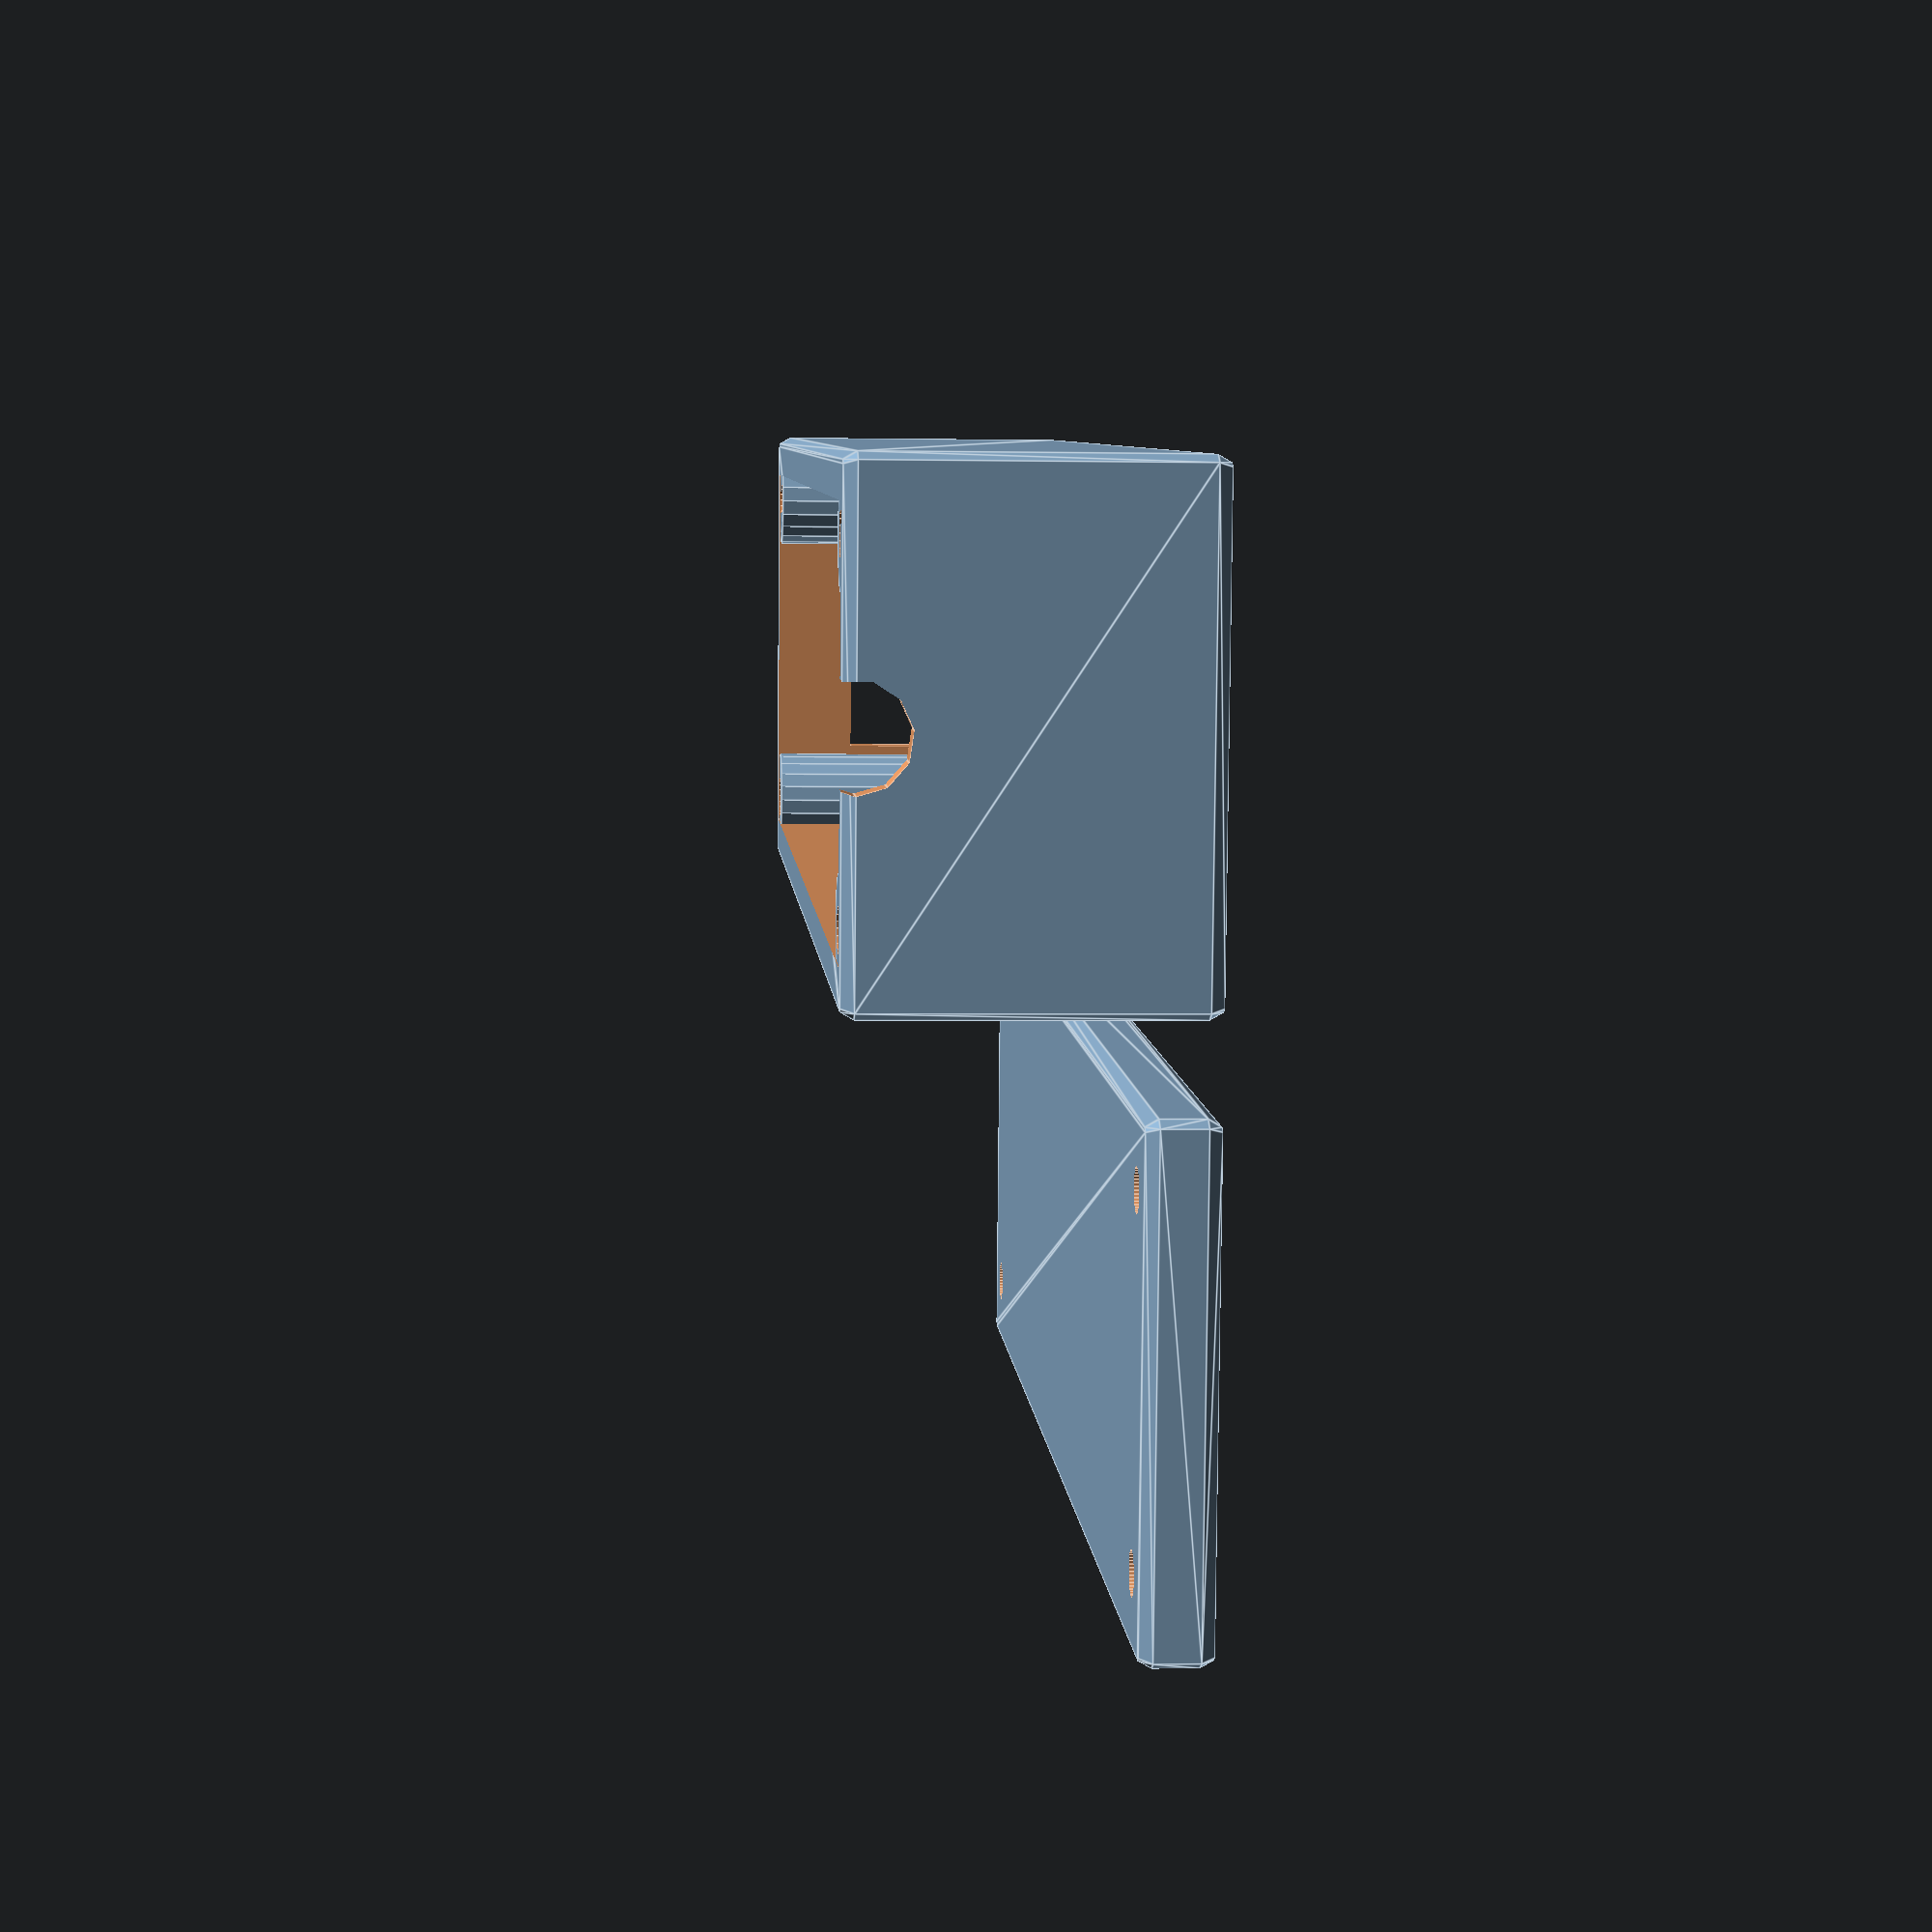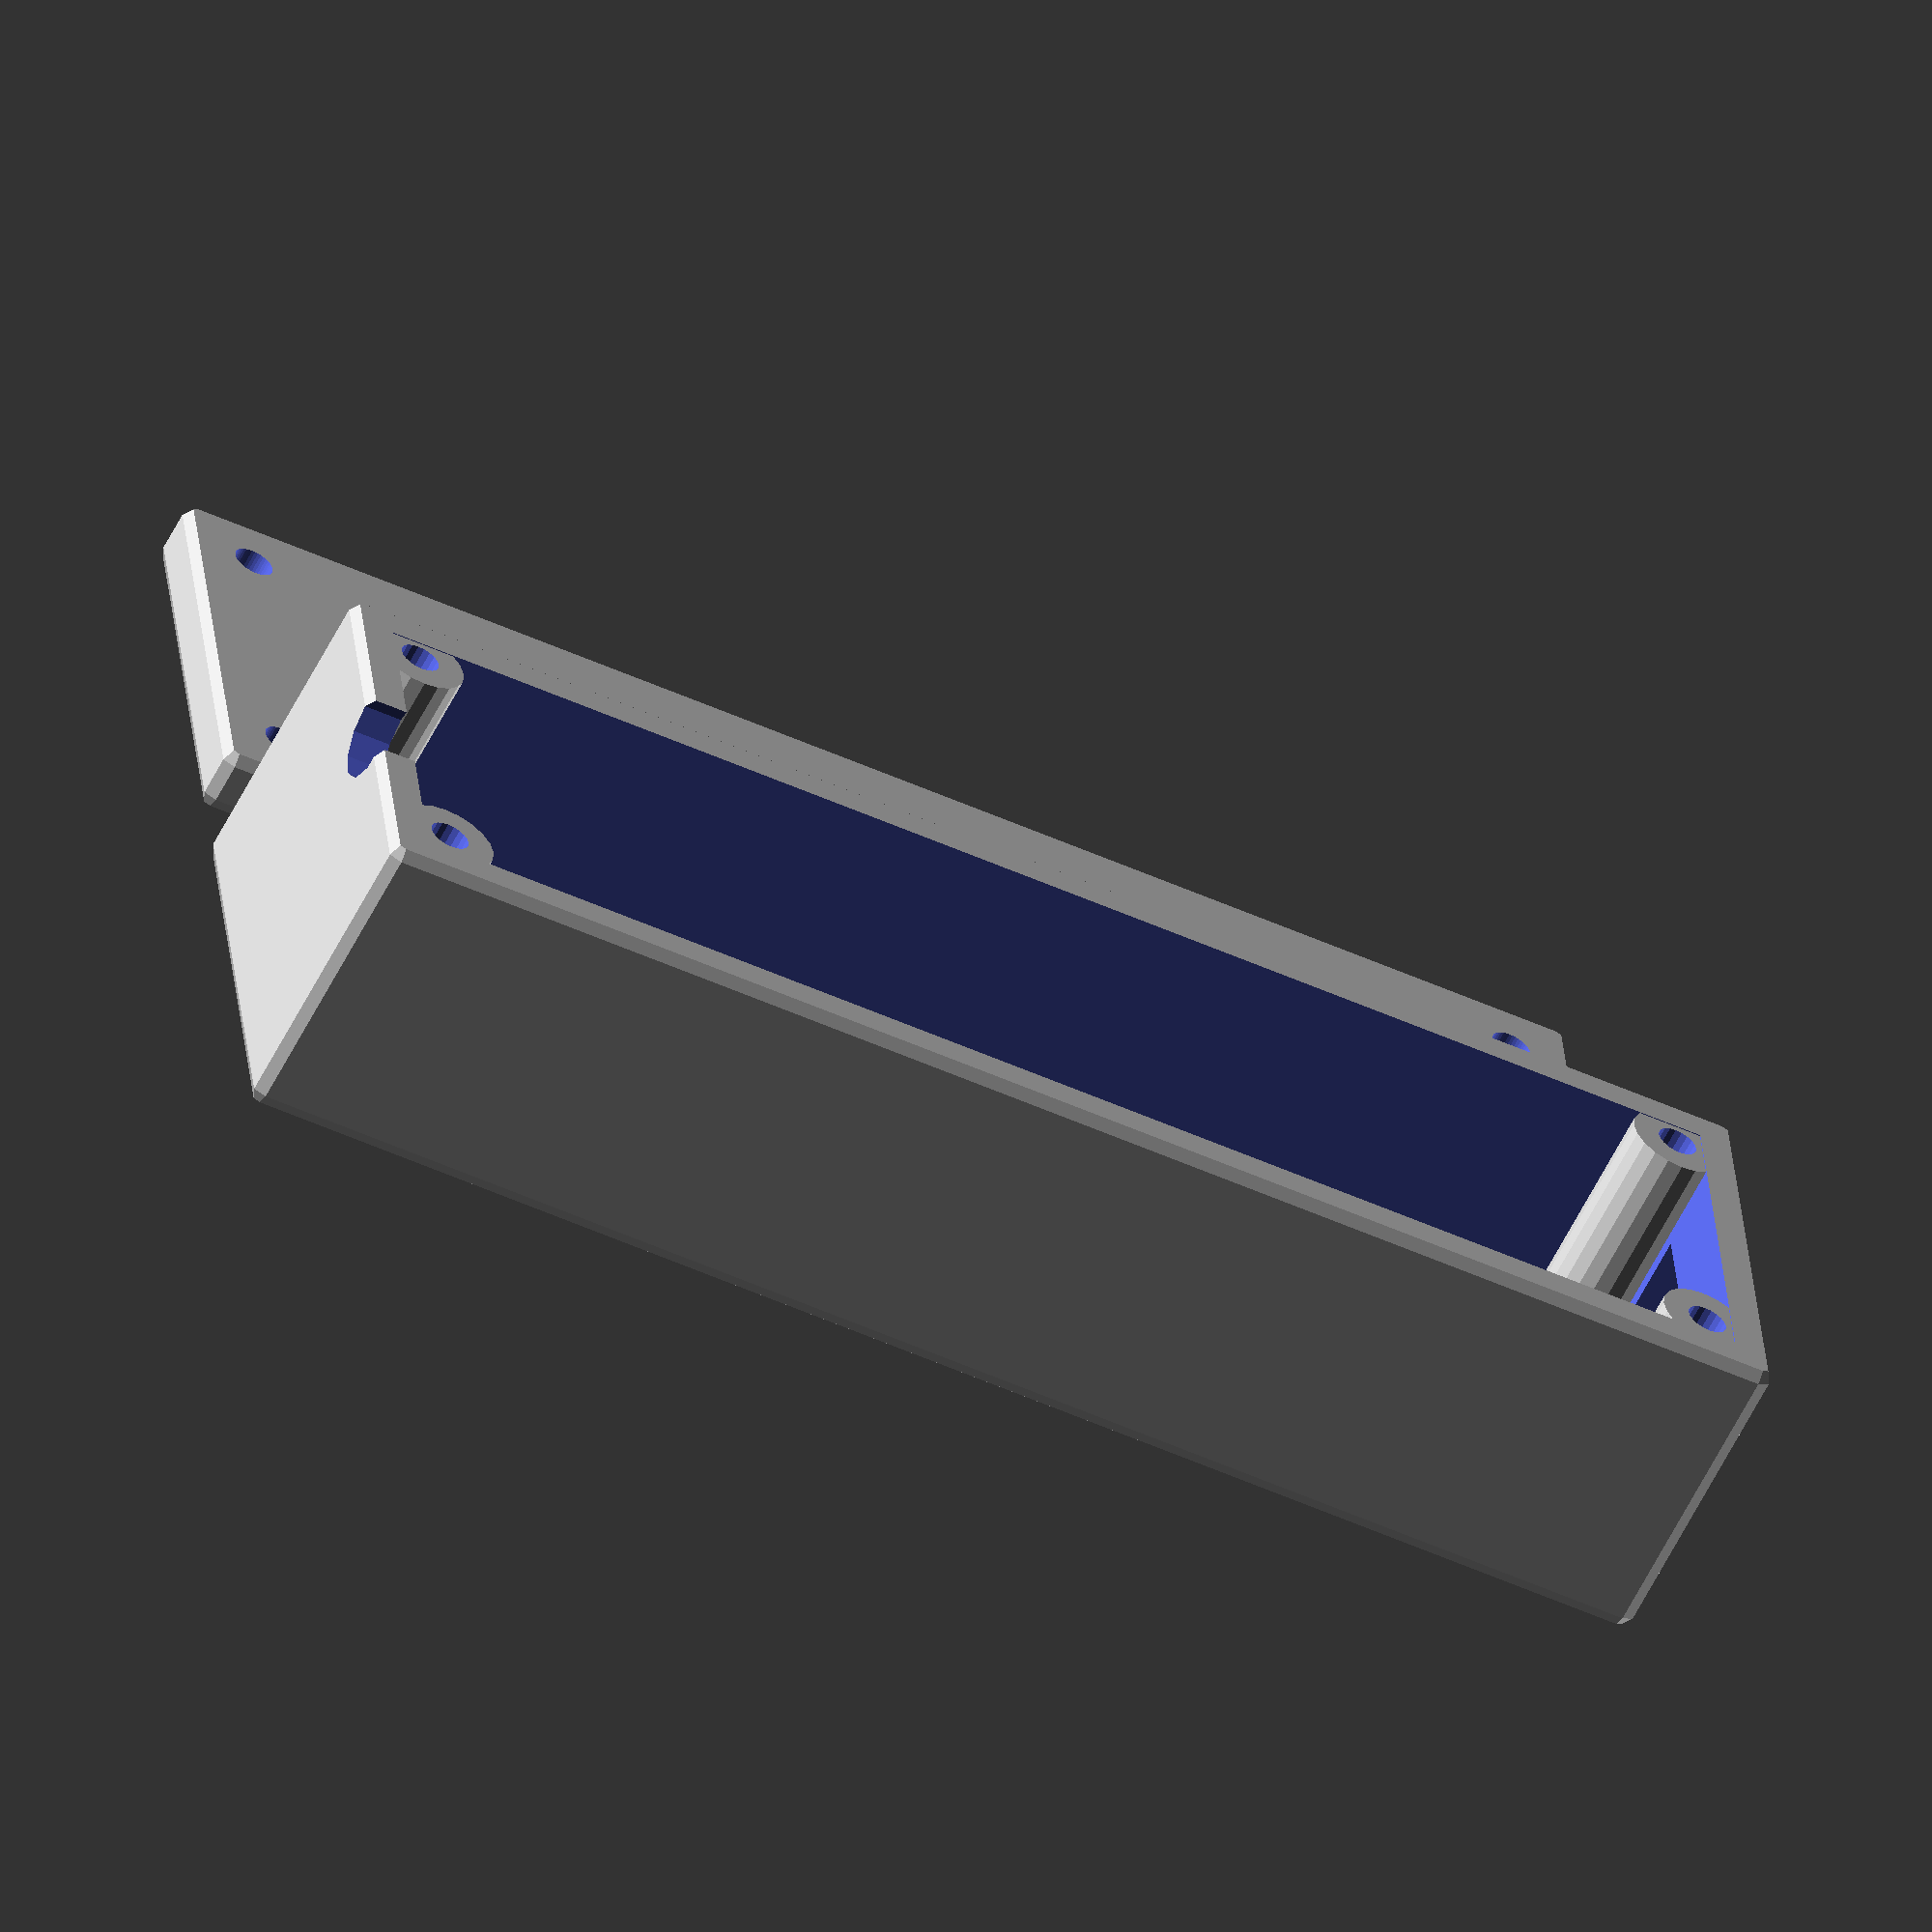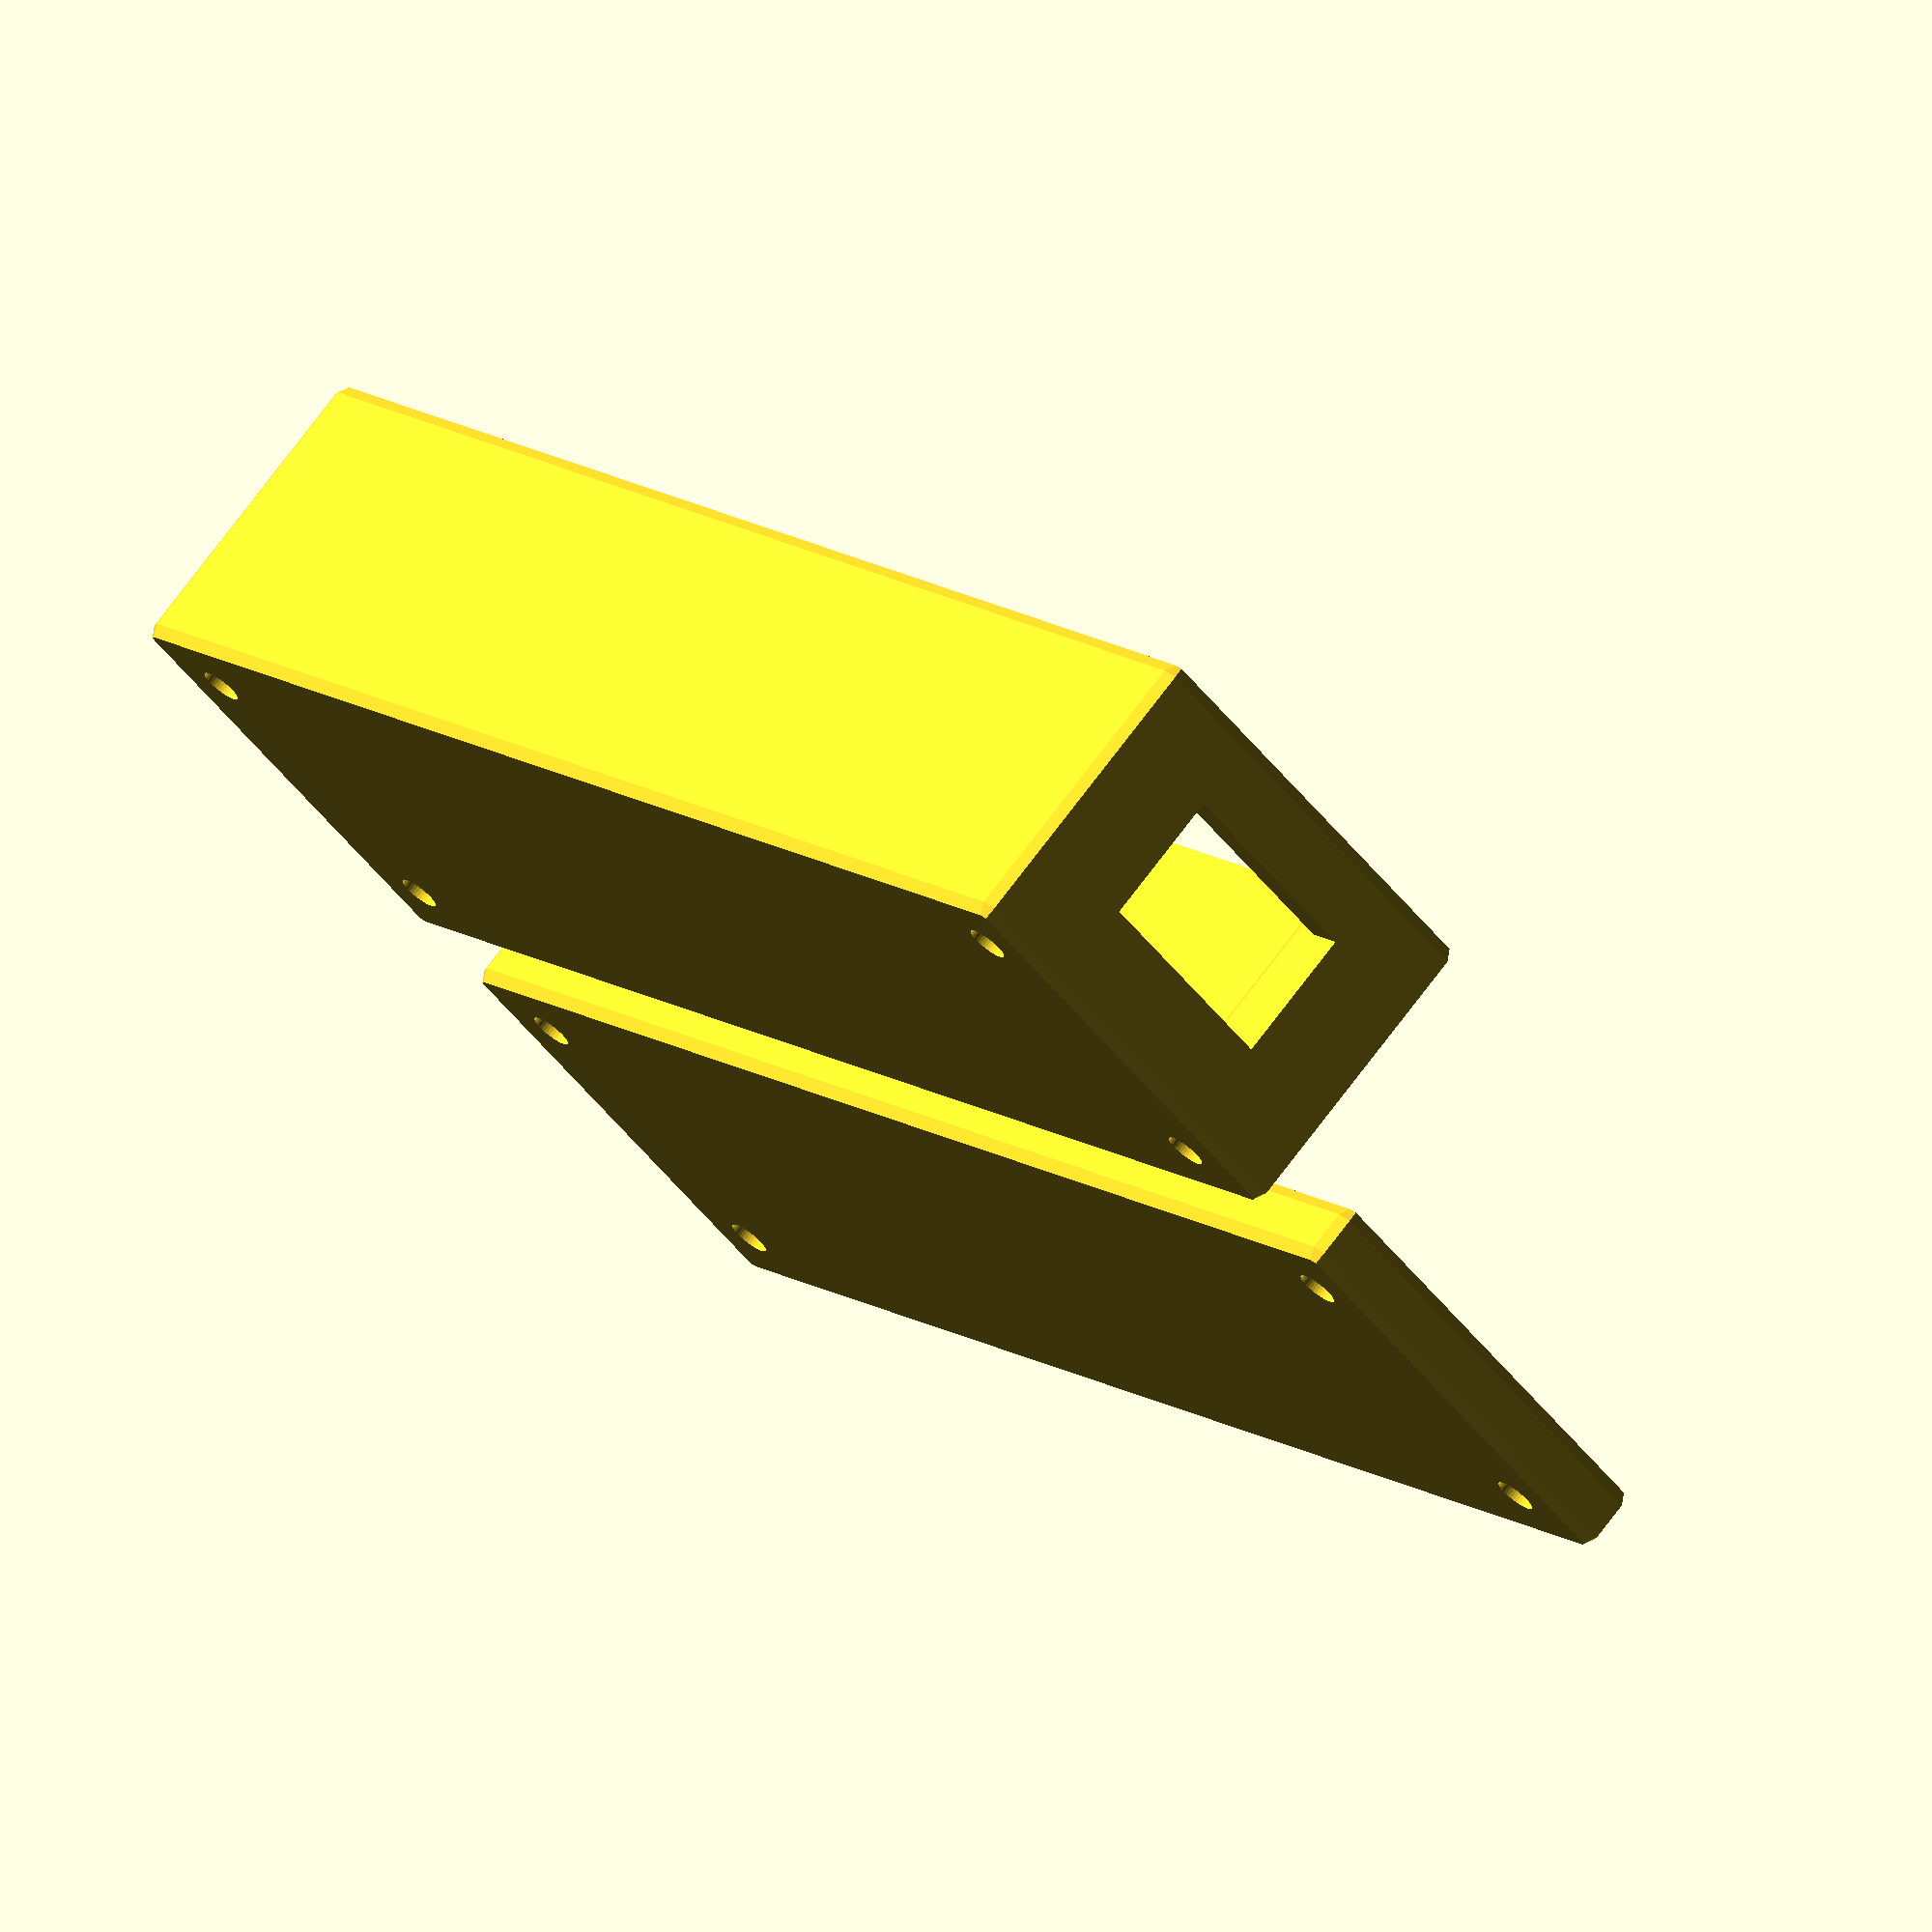
<openscad>

//inner width
iw = 20+8;

//inner length
il = 105;

//inner height
ih = 20;

//wall thickness
wth = 2;

//bottom thickness
bth = 1.5;

//mount hole radius
mhr = 1.5;

//mount hole wall thickness
mhwth = 2;

//usb hole width
uhw = 16;

//usb hole height
uhh = 10;

//cable hole radius
chr = 3.5;


module bottom_case()
{


difference()
{
minkowski()
{
cube([iw+wth*2,il+wth*2,ih+bth]);
sphere(r=1, $fn=6);
}

translate([wth, wth, bth])
cube([iw,il,ih+2]);


//USB hole
//translate([wth+iw/2-uhw/2,-1,bth+ih-uhh/2])

translate([wth+iw/2-uhw/2,-1,bth+5])
cube([uhw, wth*2, uhh]);

//cable hole
translate([wth+iw/2, wth*2+il+1,bth+ih])
rotate([90,0,0])
cylinder(r=chr,h=wth*2);


//holes through!
translate([0,0,-2])
{
translate([wth*2,wth*2,-bth])
cylinder(r=mhr, h=20, $fn=40);

translate([iw,wth*2,-bth])
cylinder(r=mhr, h=20, $fn=40);

translate([iw,il,-bth])
cylinder(r=mhr, h=20, $fn=40);

translate([wth*2,il,-bth])
cylinder(r=mhr, h=20, $fn=40);
}


}

//screw holes
translate([wth*2,wth*2,bth])
screw_hole();

translate([iw,wth*2,bth])
screw_hole();

translate([iw,il,bth])
screw_hole();

translate([wth*2,il,bth])
screw_hole();



}


module screw_hole(height=20.8)
{
$fn=20;
difference()
{
cylinder(r=mhr+mhwth,h=height);
cylinder(r=mhr,h=height+1);
}

}

module lid()
{
difference()
{
minkowski()
{
cube([iw+wth*2,il+wth*2,3]);

sphere(r=1, $fn=6);
}


//screw holes
translate([wth*2,wth*2,-bth])
cylinder(r=mhr, h=20, $fn=40);

translate([iw,wth*2,-bth])
cylinder(r=mhr, h=20, $fn=40);

translate([iw,il,-bth])
cylinder(r=mhr, h=20, $fn=40);

translate([wth*2,il,-bth])
cylinder(r=mhr, h=20, $fn=40);

}
}


//translate([0,0,15])
//screw_hole();

bottom_case();


translate([40,0,0])
lid();
</openscad>
<views>
elev=0.7 azim=97.3 roll=85.8 proj=p view=edges
elev=240.5 azim=84.3 roll=206.8 proj=o view=solid
elev=286.4 azim=137.4 roll=216.9 proj=o view=solid
</views>
